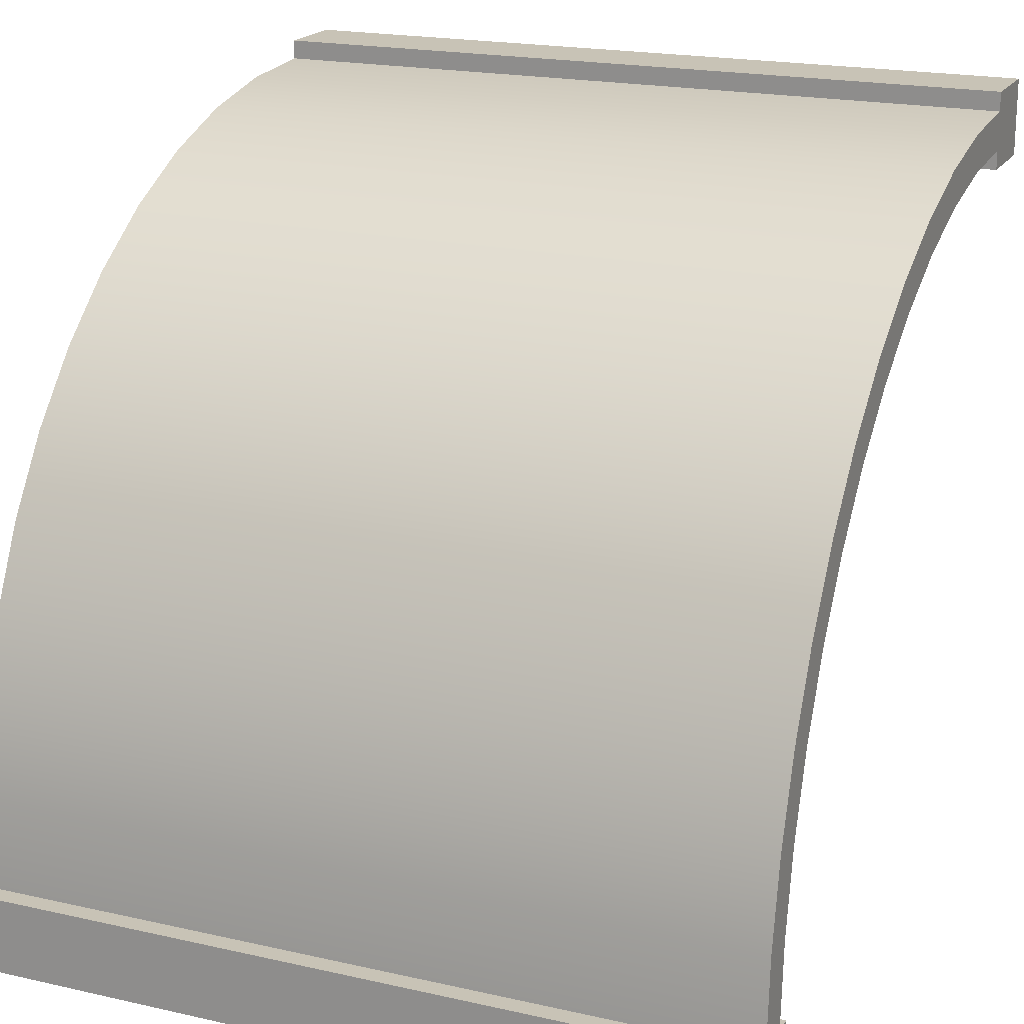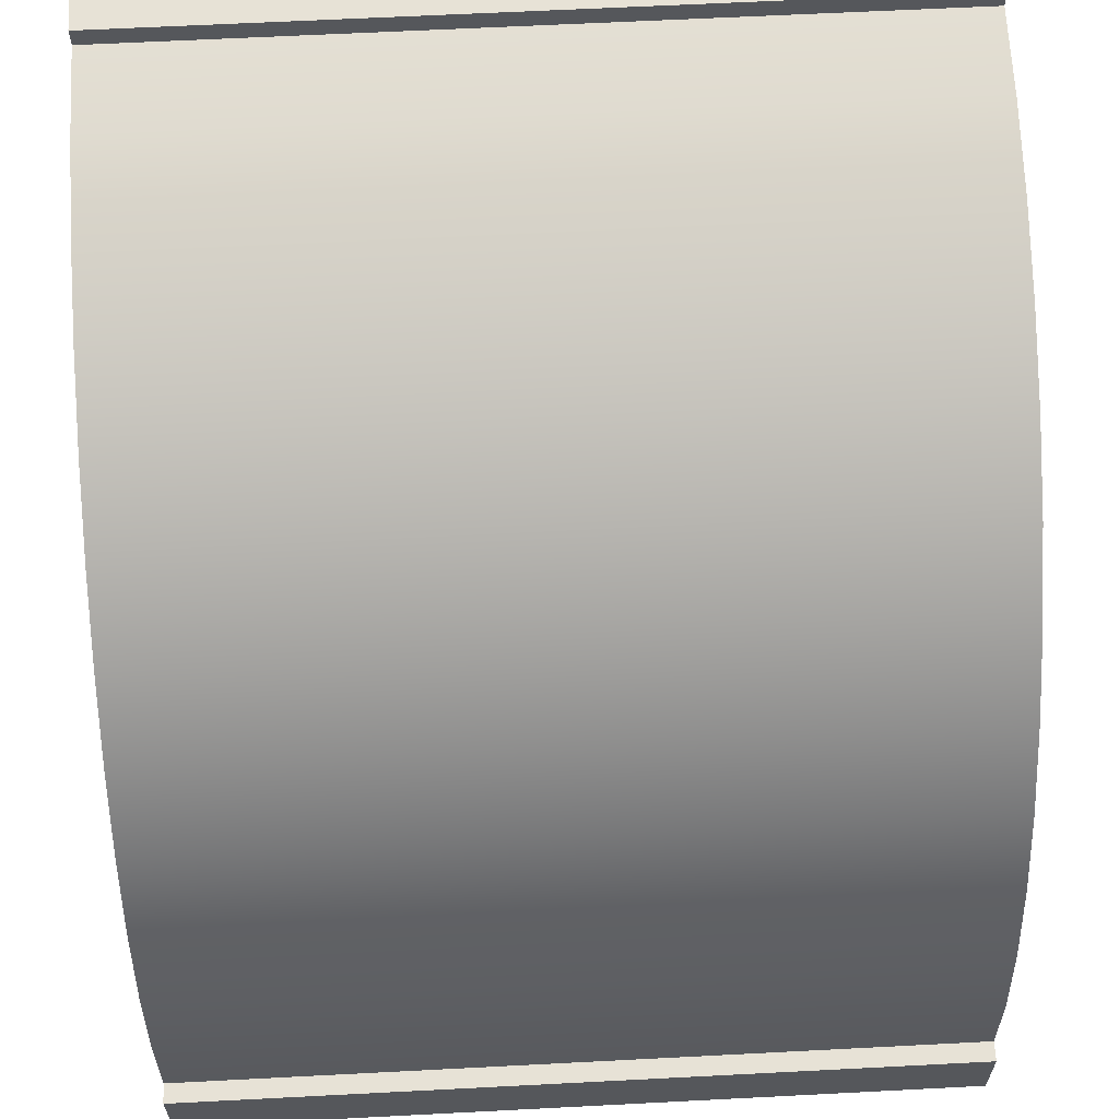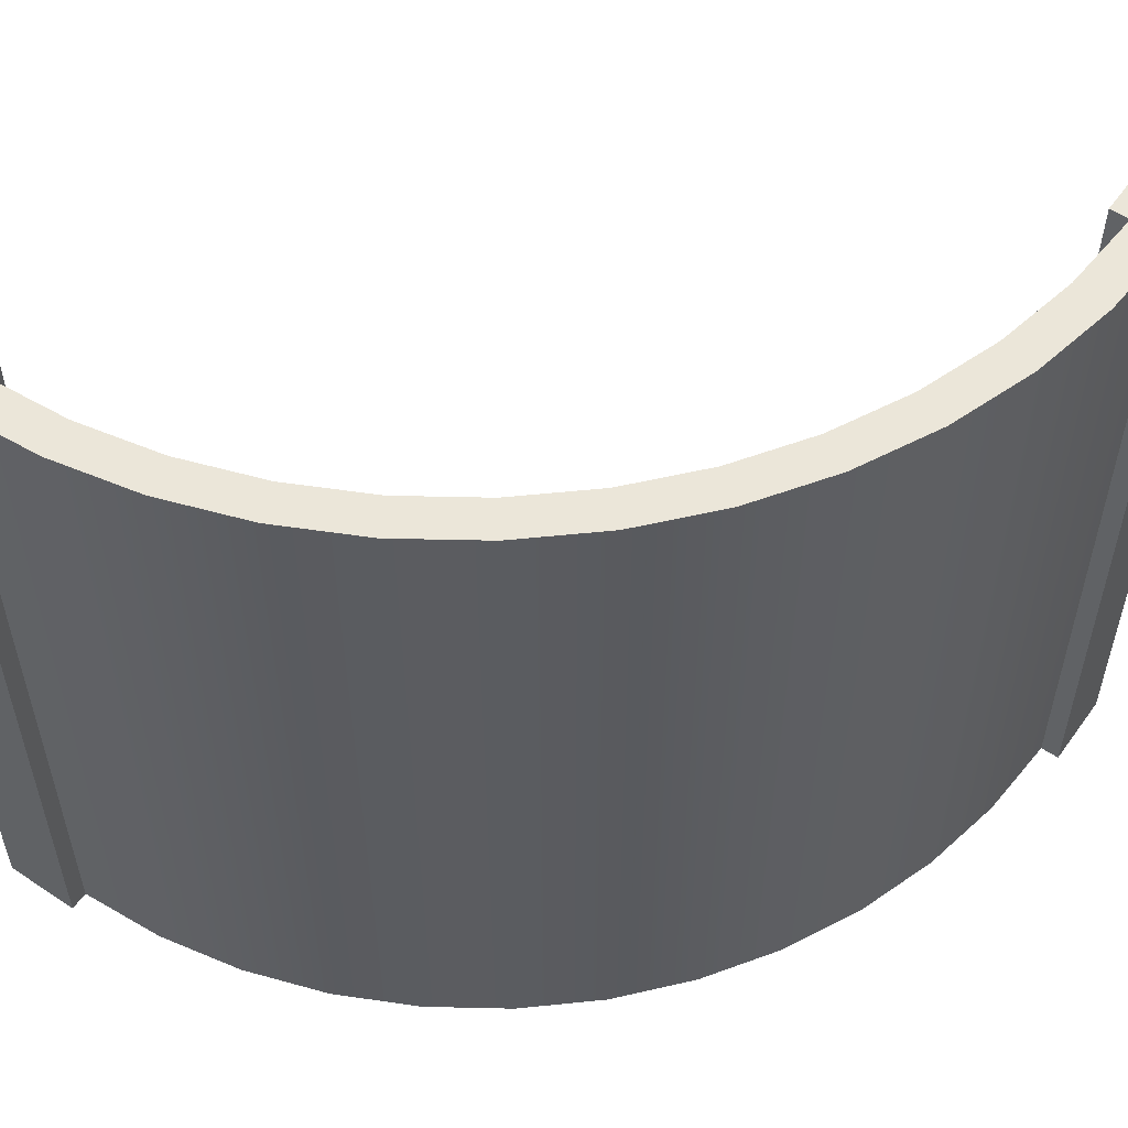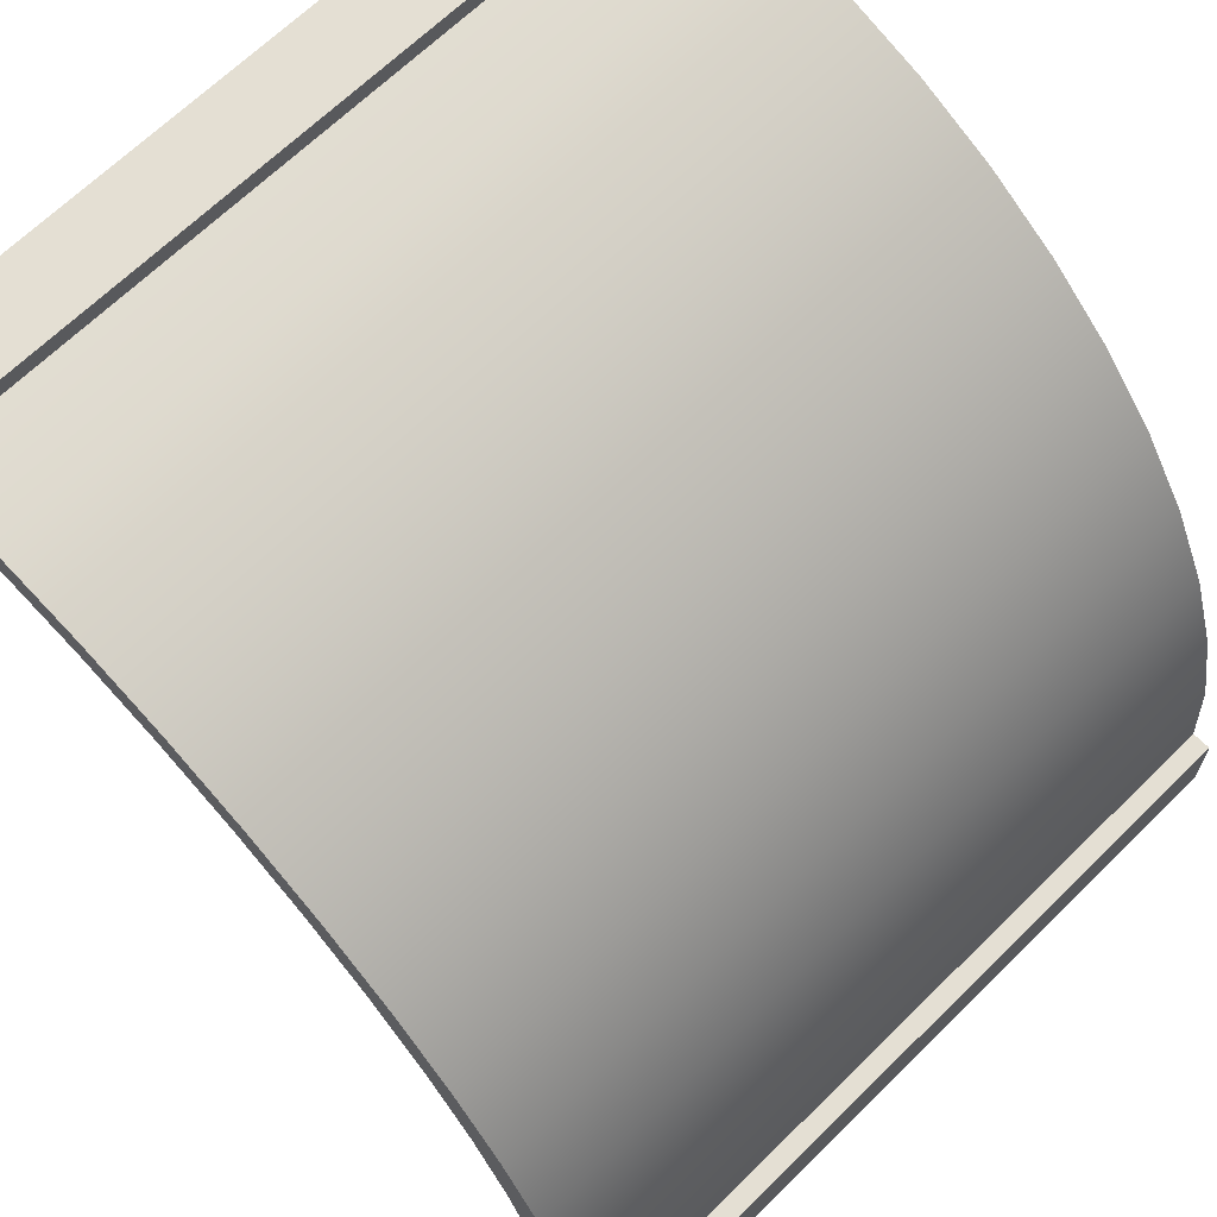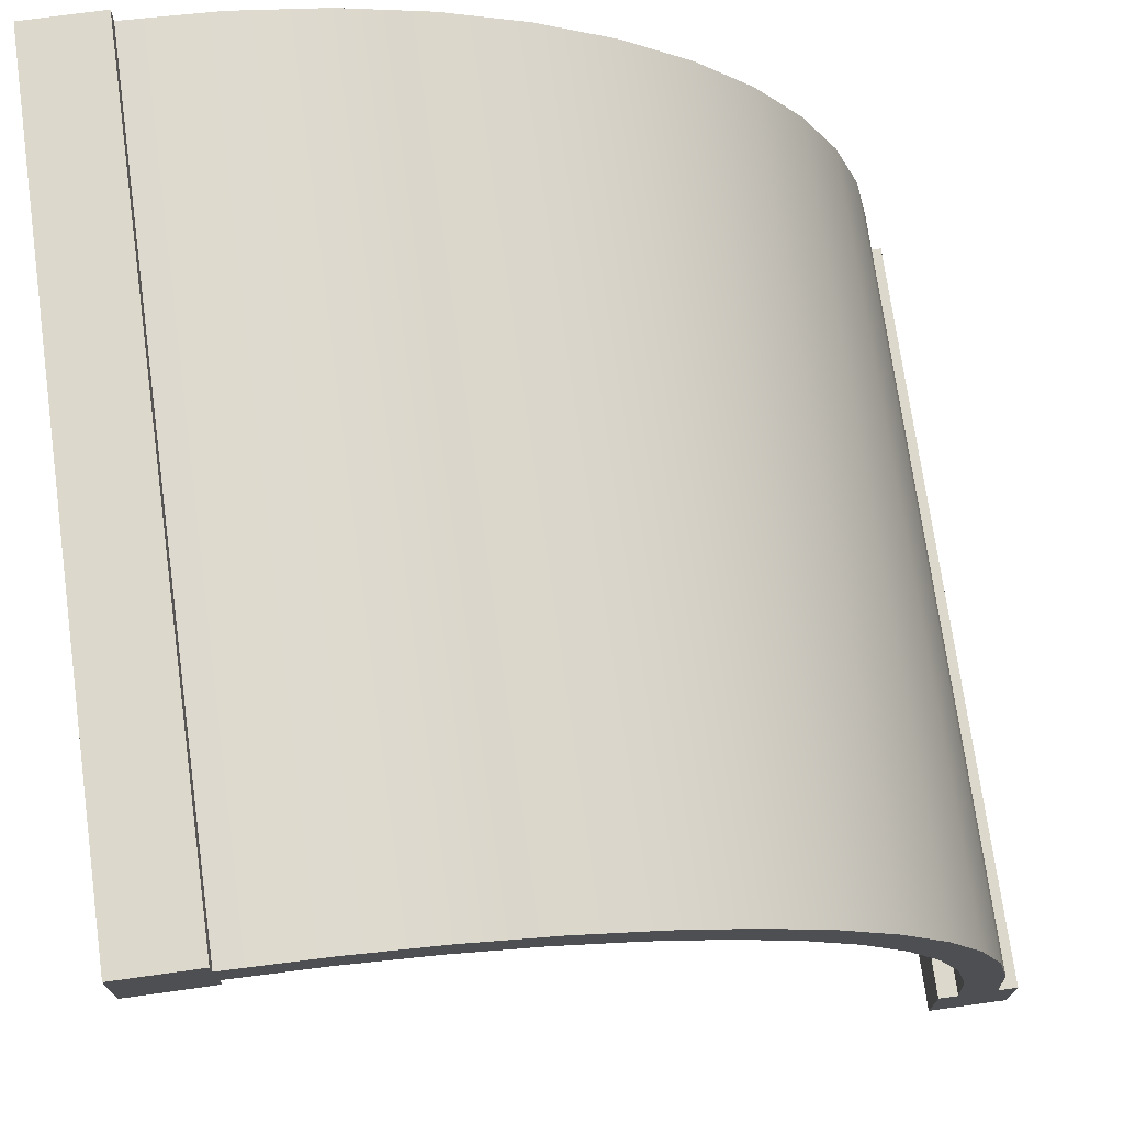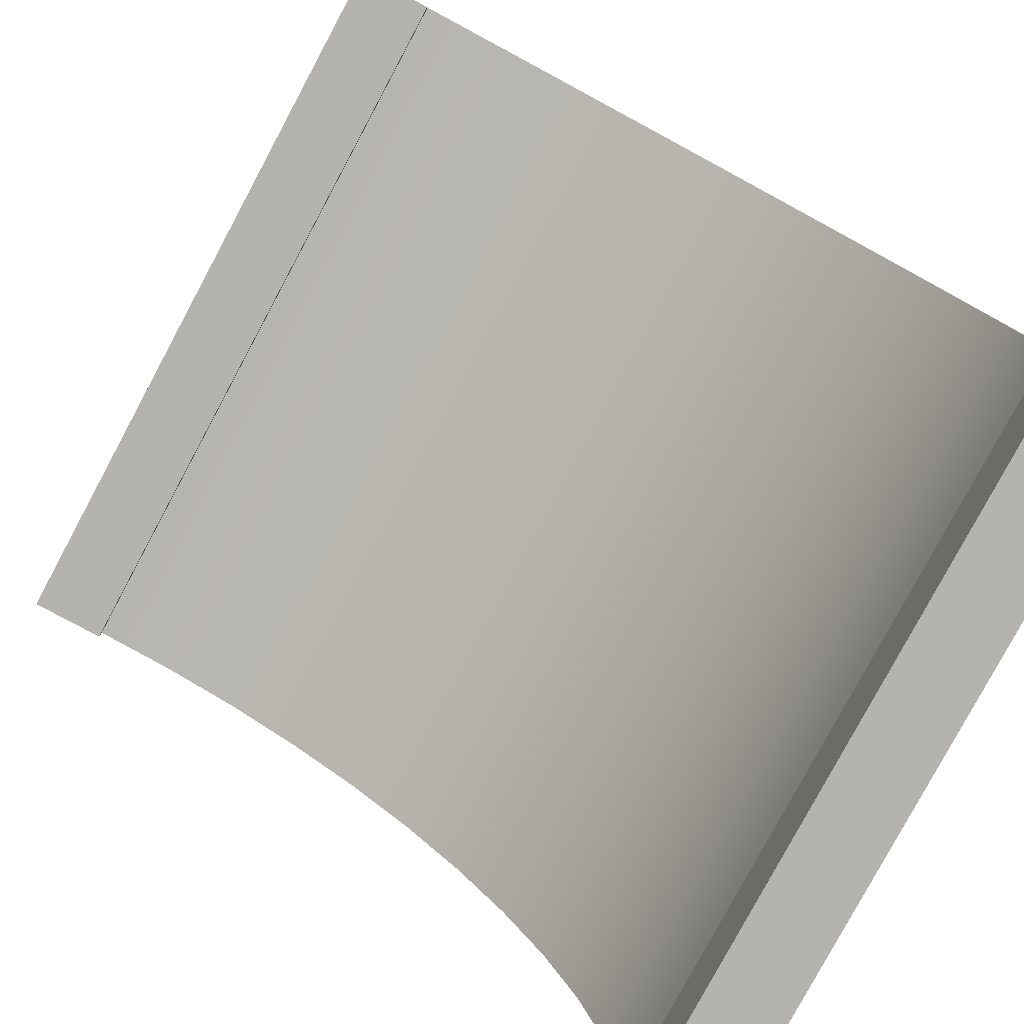
<metadata>
{"format":"obj","ext":"obj","renderer":"f3d","projection":"perspective","resolution":1024,"background":"white","views":[{"elev":19.5,"azim":112.9,"up":"+Z"},{"elev":62.9,"azim":87.0,"up":"+Z"},{"elev":55.5,"azim":35.1,"up":"+Y"},{"elev":66.5,"azim":45.4,"up":"+Z"},{"elev":72.7,"azim":-7.9,"up":"+Z"},{"elev":-79.9,"azim":-28.2,"up":"+Z"}]}
</metadata>
<code>
o wallCurved
v -0.4 1 0.425
v -0.2923 -0 0.4179
v -0.4 -0 0.425
v -0.2923 1 0.4179
v -0.2858 1 0.4675
v -0.4 -0 0.475
v -0.2858 -0 0.4675
v -0.4 1 0.475
v -0.1865 -0 0.3969
v -0.1865 1 0.3969
v 0.4179 0 -0.2923
v 0.425 1 -0.4
v 0.425 0 -0.4
v 0.4179 1 -0.2923
v 0.4675 1 -0.2858
v 0.475 0 -0.4
v 0.475 1 -0.4
v 0.4675 0 -0.2858
v 0.2187 1 0.2187
v 0.2942 -0 0.1327
v 0.2942 1 0.1327
v 0.2187 -0 0.2187
v -0.1735 1 0.4452
v -0.1735 -0 0.4452
v 0.3578 -0 0.0375
v 0.3578 1 0.0375
v 0.2545 -0 0.1022
v 0.3145 1 0.0125
v 0.3145 -0 0.0125
v 0.2545 1 0.1022
v 0.4084 1 -0.06515
v 0.4452 0 -0.1735
v 0.4452 1 -0.1735
v 0.4084 0 -0.06515
v 0.3969 0 -0.1865
v 0.3622 0 -0.08429
v 0.1834 -0 0.1834
v 0.1327 -0 0.2942
v 0.1022 -0 0.2545
v 0.0375 -0 0.3578
v 0.0125 -0 0.3145
v -0.06515 -0 0.4084
v -0.08429 -0 0.3622
v 0.1327 1 0.2942
v 0.0375 1 0.3578
v -0.08429 1 0.3622
v 0.3969 1 -0.1865
v 0.1834 1 0.1834
v 0.0125 1 0.3145
v -0.06515 1 0.4084
v 0.3622 1 -0.08429
v 0.1022 1 0.2545
v 0.5 1 -0.4
v 0.5 0 -0.4
v -0.4 -0 0.4
v -0.4 1 0.4
v 0.5 0 -0.5
v 0.5 1 -0.5
v -0.5 1 0.4
v -0.5 1 0.5
v -0.4 1 0.5
v -0.5 -0 0.5
v -0.5 -0 0.4
v 0.4 1 -0.5
v 0.4 1 -0.4
v 0.4 0 -0.4
v -0.4 -0 0.5
v 0.4 0 -0.5
f 1 2 3
f 2 1 4
f 5 6 7
f 6 5 8
f 4 9 2
f 9 4 10
f 11 12 13
f 12 11 14
f 15 16 17
f 16 15 18
f 19 20 21
f 20 19 22
f 23 7 24
f 7 23 5
f 21 25 26
f 25 21 20
f 27 28 29
f 28 27 30
f 31 32 33
f 32 31 34
f 18 13 16
f 13 18 32
f 13 32 34
f 13 34 11
f 11 34 35
f 35 34 25
f 35 25 36
f 36 25 29
f 29 25 20
f 29 20 27
f 27 20 22
f 27 22 37
f 37 22 38
f 37 38 39
f 39 38 40
f 39 40 41
f 41 40 42
f 41 42 43
f 43 42 24
f 43 24 9
f 9 24 7
f 9 7 2
f 2 7 6
f 2 6 3
f 44 40 38
f 40 44 45
f 10 43 9
f 43 10 46
f 35 14 11
f 14 35 47
f 37 30 27
f 30 37 48
f 19 38 22
f 38 19 44
f 46 41 43
f 41 46 49
f 50 24 42
f 24 50 23
f 29 51 36
f 51 29 28
f 12 15 17
f 15 12 33
f 33 12 31
f 31 12 14
f 31 14 47
f 31 47 26
f 26 47 51
f 26 51 28
f 26 28 21
f 21 28 30
f 21 30 19
f 19 30 48
f 19 48 44
f 44 48 52
f 44 52 45
f 45 52 49
f 45 49 50
f 50 49 46
f 50 46 23
f 23 46 10
f 23 10 5
f 5 10 4
f 5 4 8
f 8 4 1
f 33 18 15
f 18 33 32
f 45 42 40
f 42 45 50
f 36 47 35
f 47 36 51
f 26 34 31
f 34 26 25
f 49 39 41
f 39 49 52
f 52 37 39
f 37 52 48
f 53 16 54
f 16 53 17
f 1 55 56
f 55 1 3
f 53 57 58
f 57 53 54
f 59 1 56
f 1 59 8
f 60 8 59
f 8 60 61
f 62 59 63
f 59 62 60
f 59 55 63
f 55 59 56
f 64 53 58
f 53 64 17
f 17 64 12
f 12 64 65
f 12 66 13
f 66 12 65
f 62 6 67
f 6 62 63
f 63 3 6
f 3 63 55
f 61 6 8
f 6 61 67
f 16 57 54
f 57 16 68
f 68 16 13
f 68 13 66
f 66 64 68
f 64 66 65
f 64 57 68
f 57 64 58
f 61 62 67
f 62 61 60

</code>
